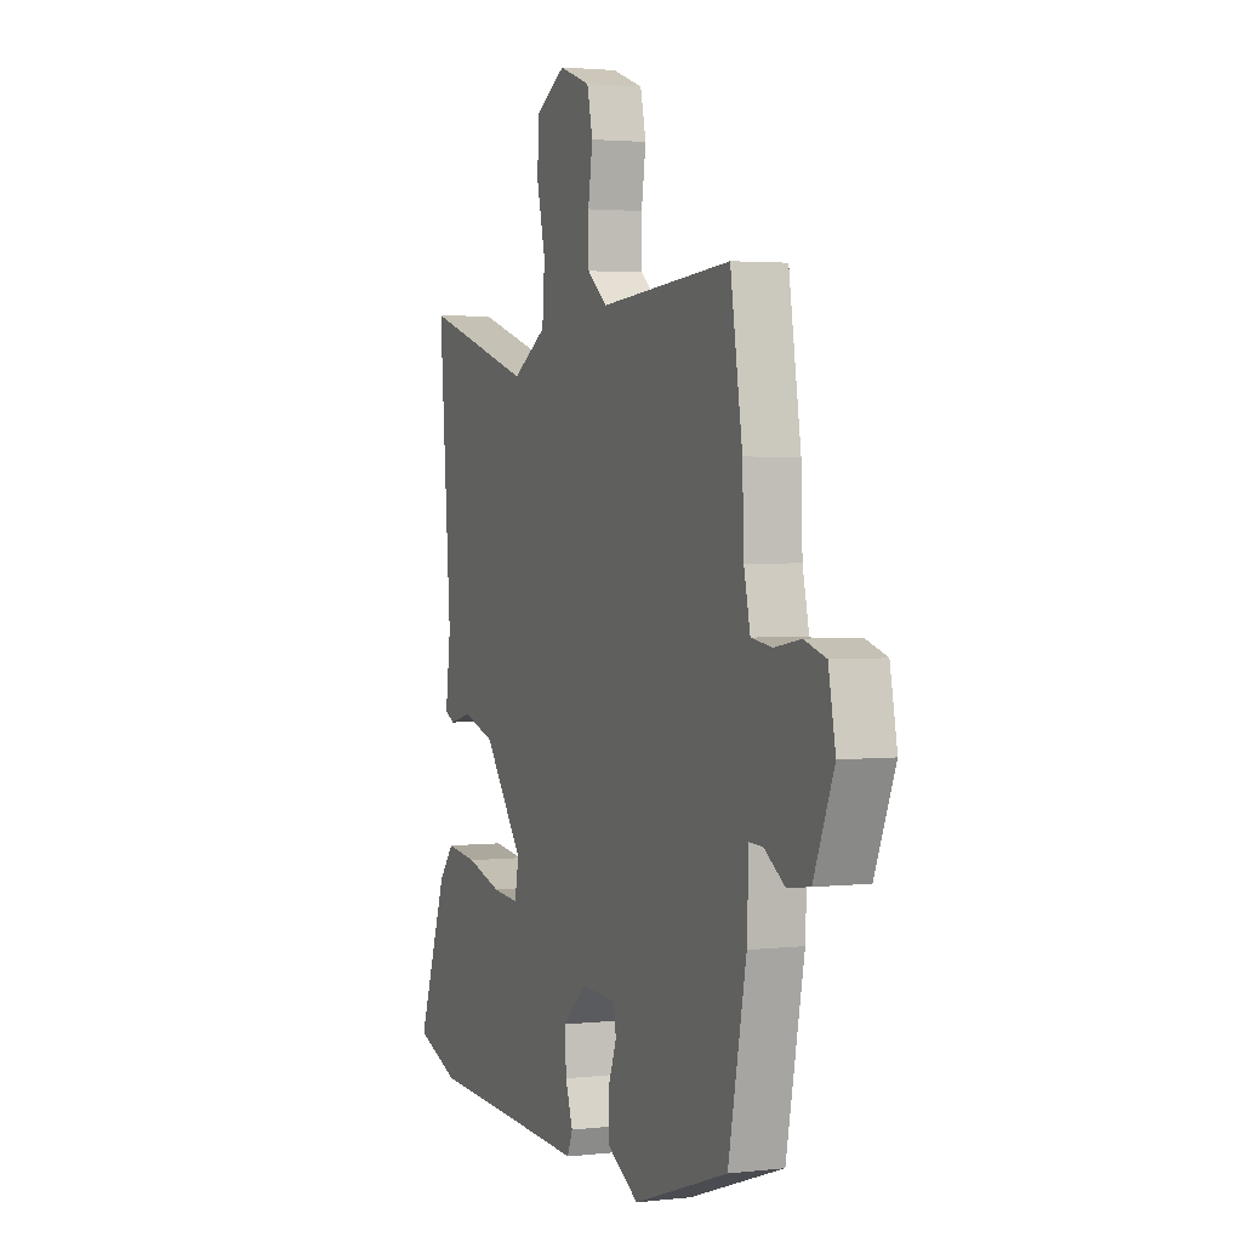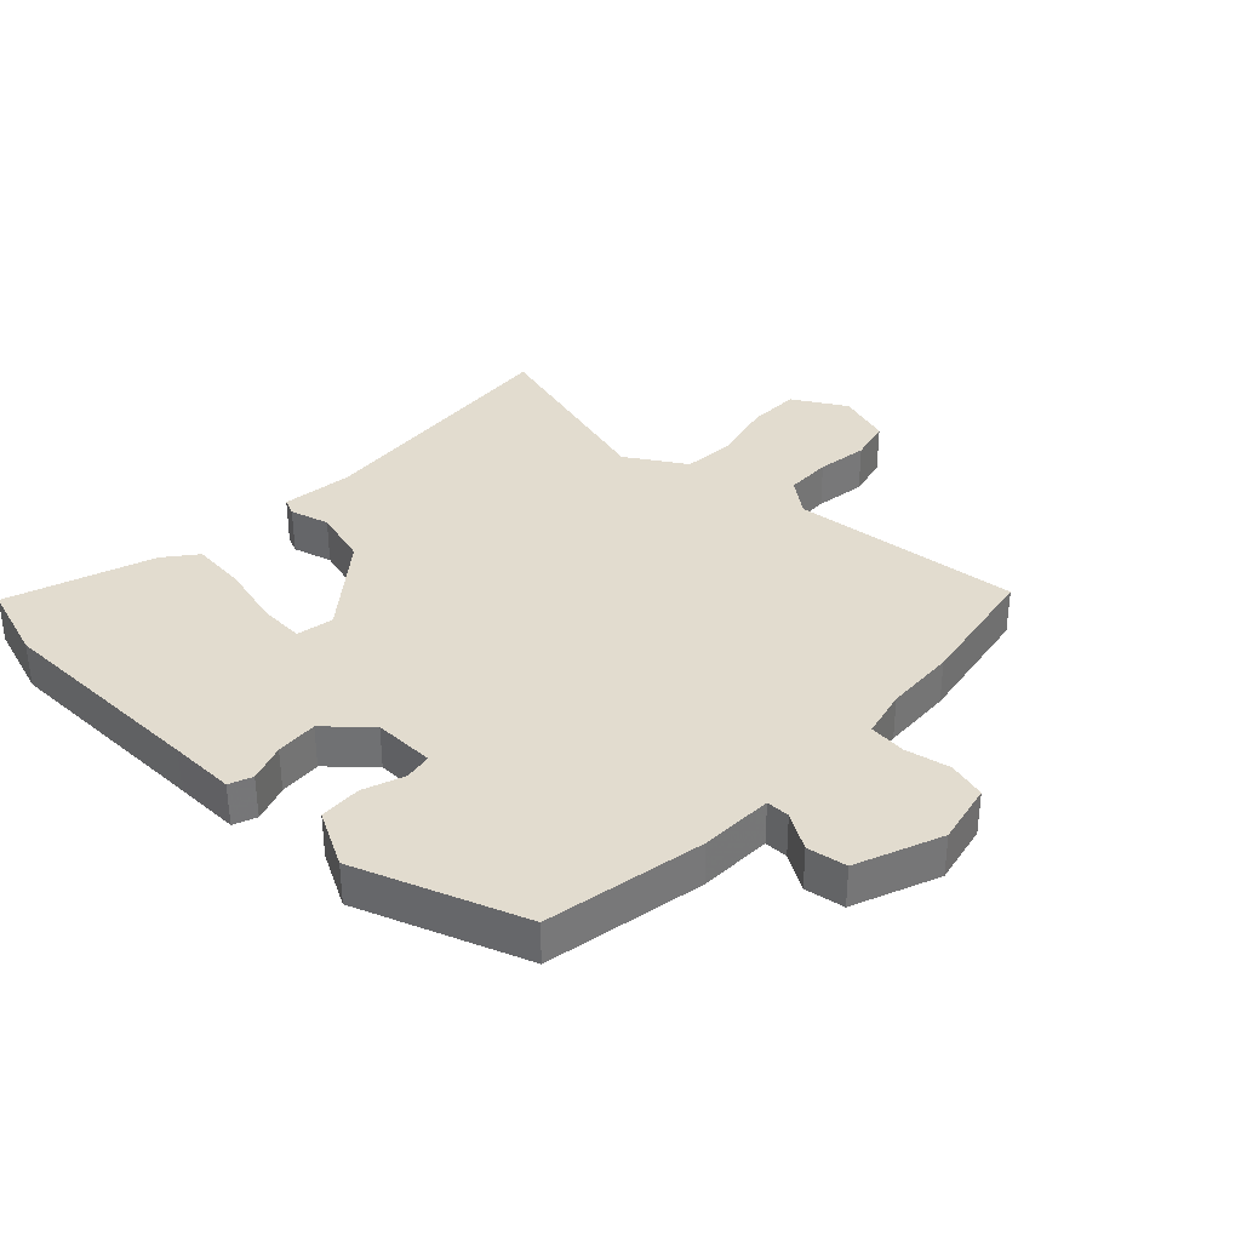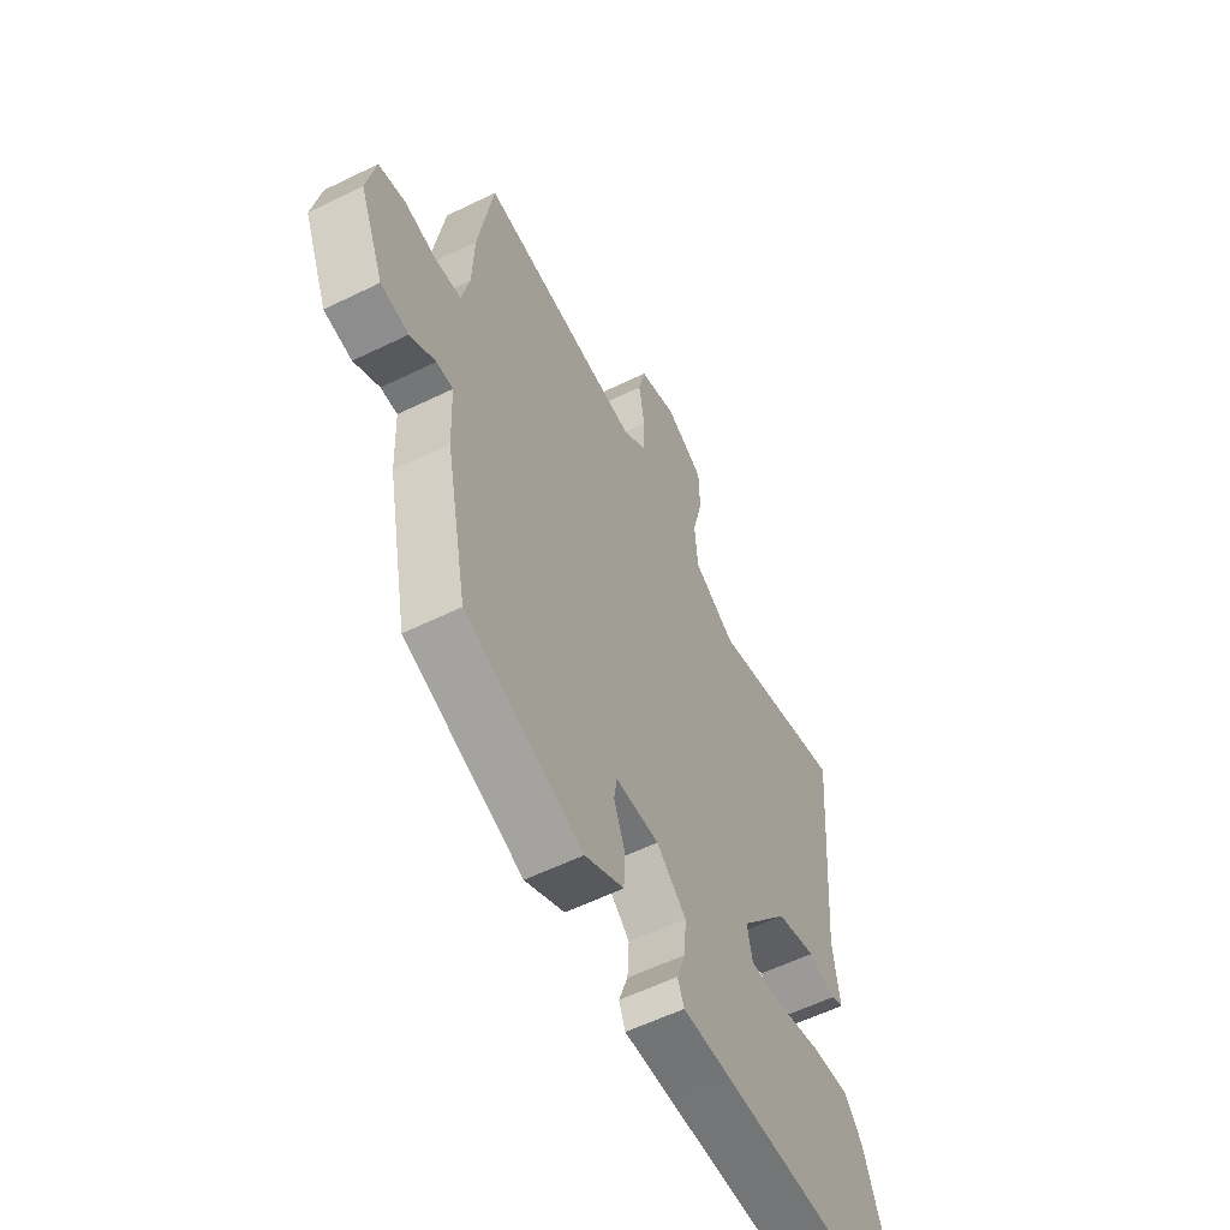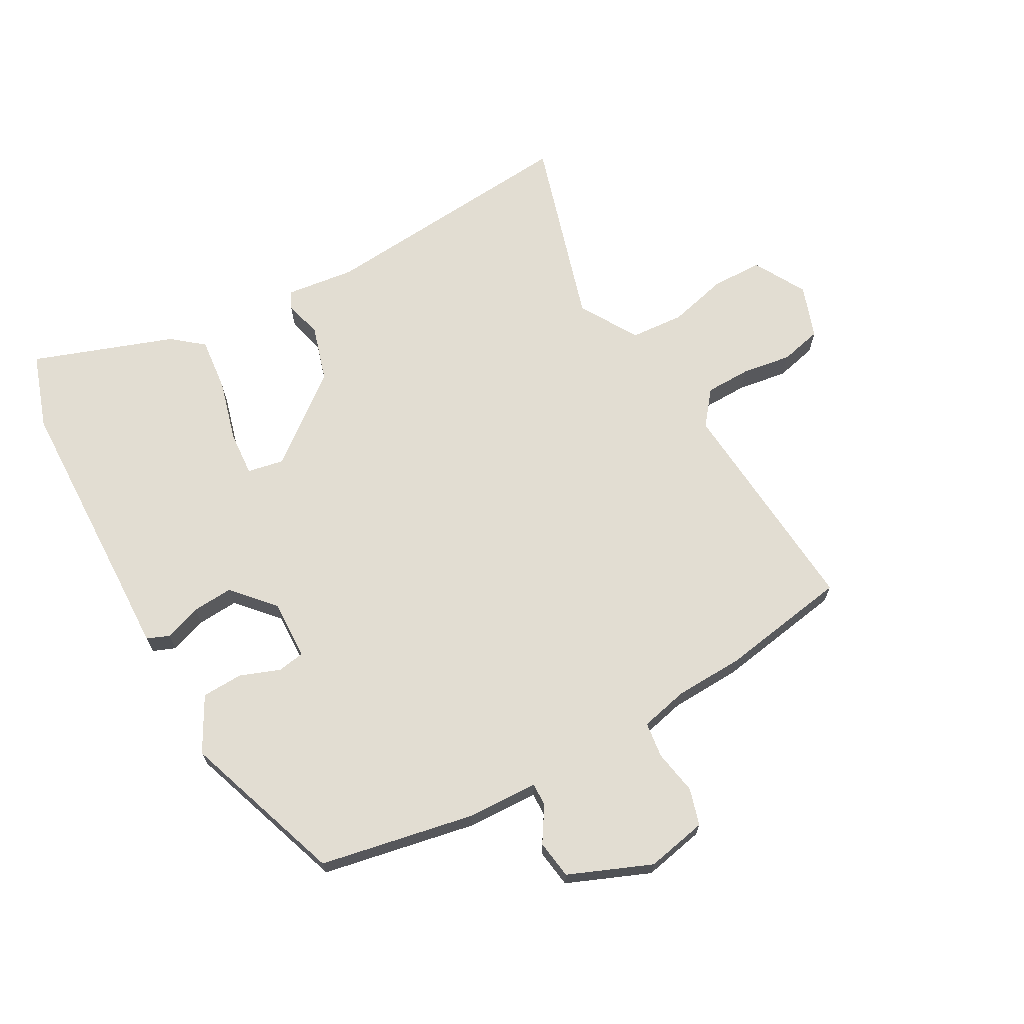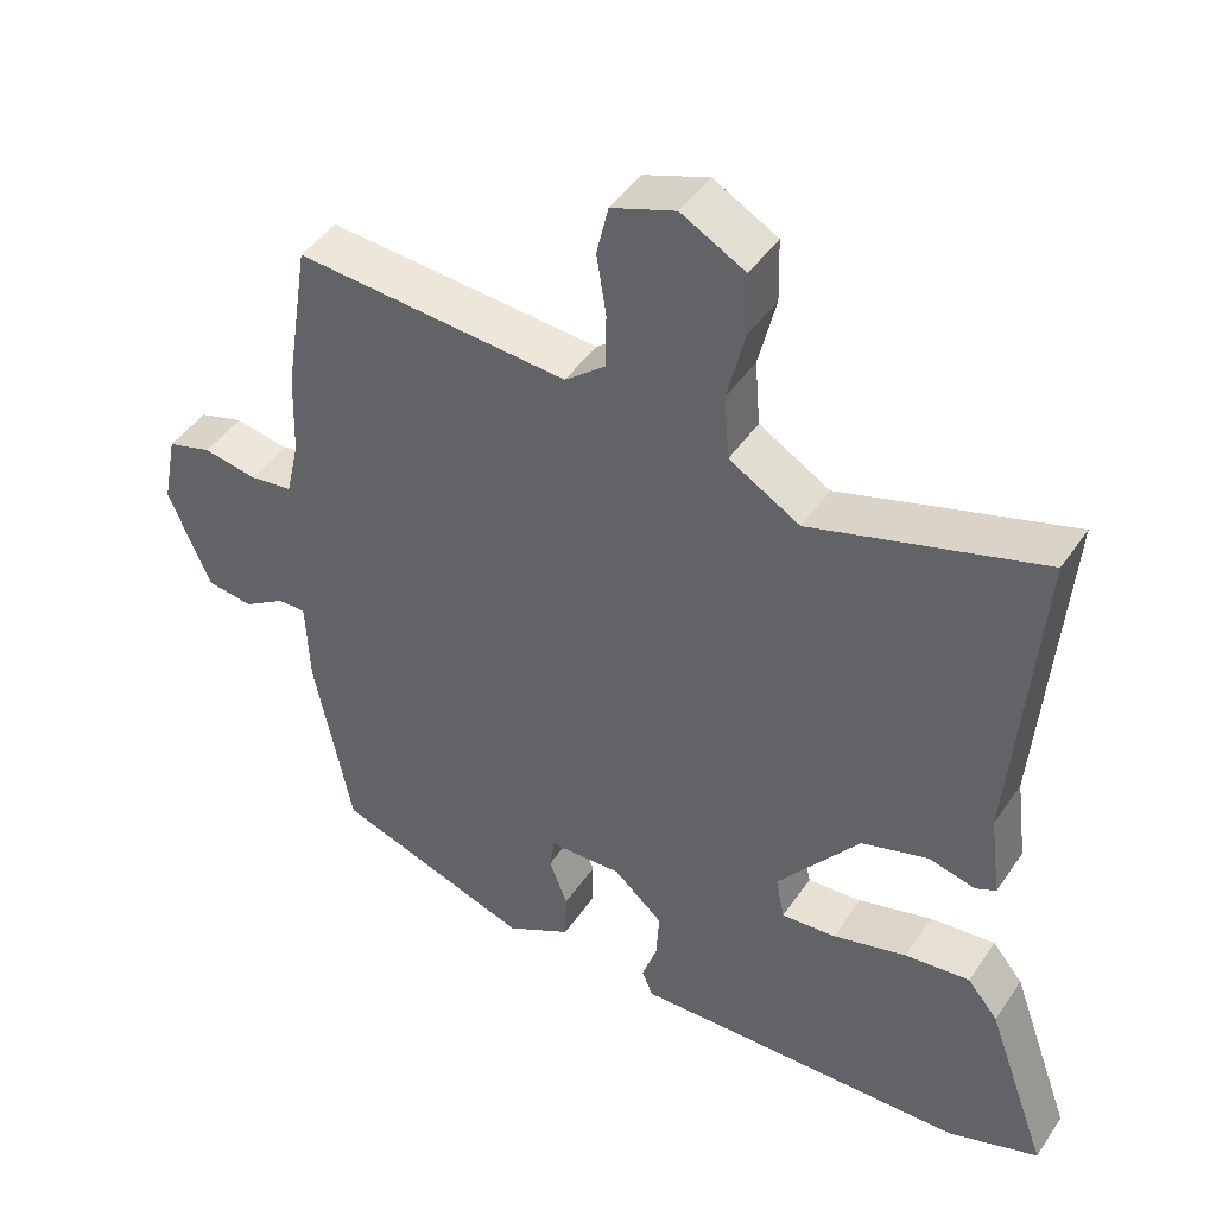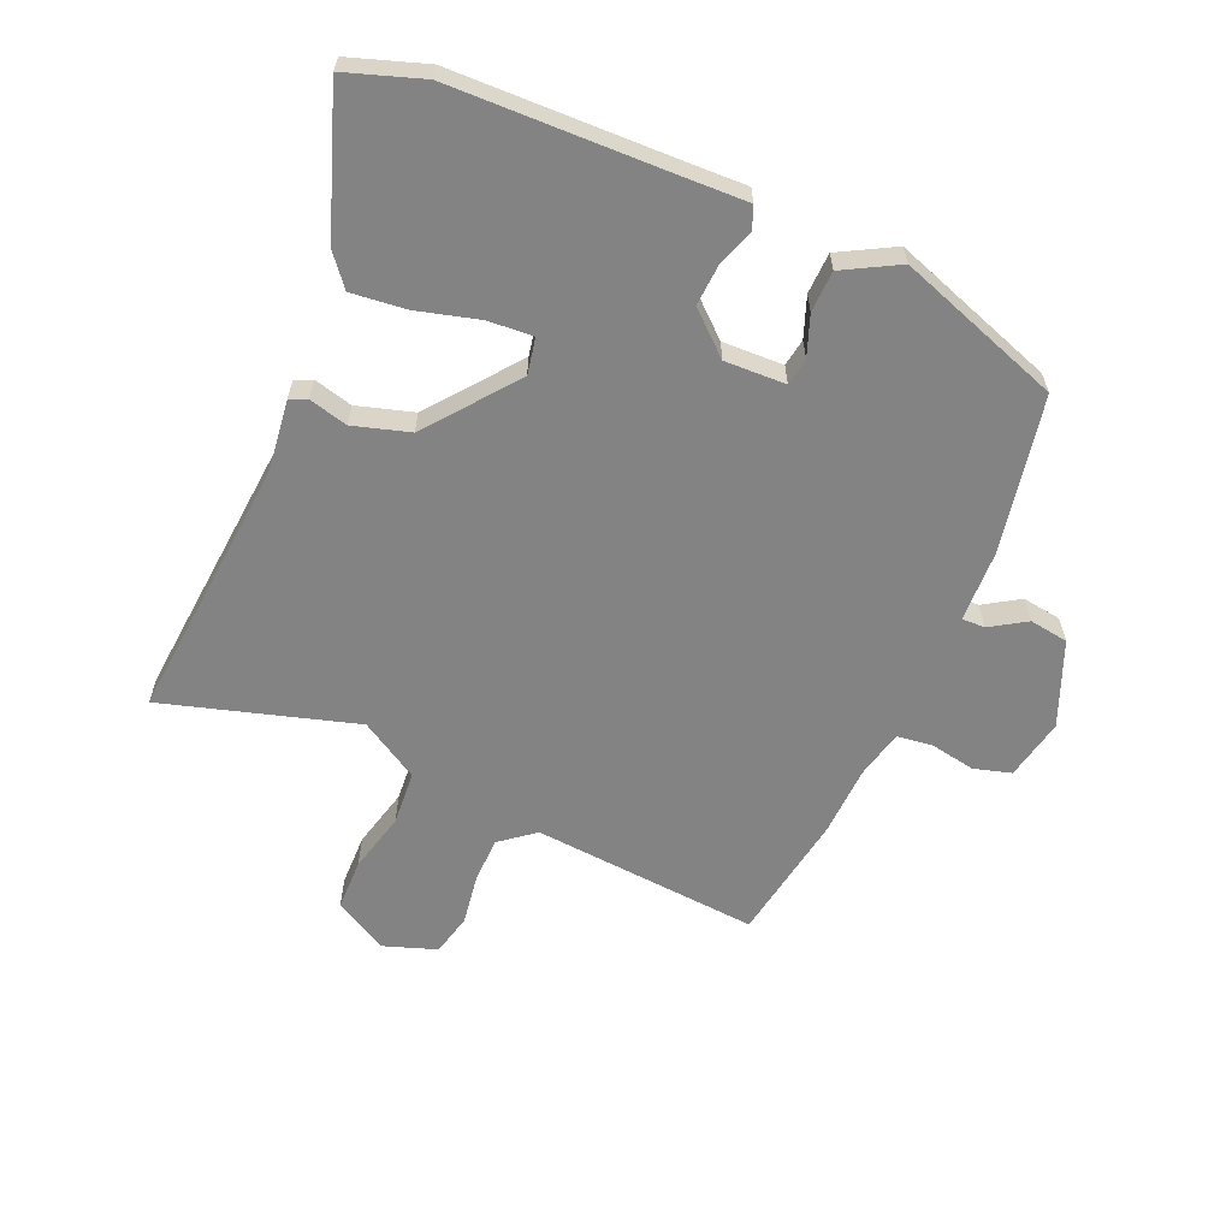
<metadata>
{"format":"obj","ext":"obj","renderer":"f3d","projection":"perspective","resolution":1024,"background":"white","views":[{"elev":2.6,"azim":-111.6,"up":"+Z"},{"elev":34.6,"azim":-137.5,"up":"+Y"},{"elev":-58.0,"azim":-63.2,"up":"+Z"},{"elev":68.2,"azim":-119.4,"up":"+Y"},{"elev":44.8,"azim":31.9,"up":"+Z"},{"elev":-61.2,"azim":156.3,"up":"+Y"}]}
</metadata>
<code>
v -0.523 0.07 0.354
v -0.489 0.07 0.567
v -0.115 0.07 0.539
v -0.059 0.07 0.584
v -0.058 0.07 0.659
v -0.071 0.07 0.742
v -0.055 0.07 0.811
v 0.033 0.07 0.842
v 0.12 0.07 0.794
v 0.122 0.07 0.709
v 0.098 0.07 0.61
v 0.105 0.07 0.521
v 0.202 0.07 0.464
v 0.517 0.07 0.559
v 0.482 0.07 0.121
v 0.497 0.07 0.006
v 0.469 0.07 -0.007
v 0.405 0.07 0.009
v 0.313 0.07 -0.019
v 0.2 0.07 -0.164
v 0.212 0.07 -0.224
v 0.287 0.07 -0.218
v 0.388 0.07 -0.19
v 0.478 0.07 -0.18
v 0.52 0.07 -0.231
v 0.604 0.07 -0.464
v 0.479 0.07 -0.507
v 0.123 0.07 -0.518
v 0.016 0.07 -0.522
v 0.001 0.07 -0.485
v 0.022 0.07 -0.424
v 0.026 0.07 -0.356
v -0.042 0.07 -0.296
v -0.142 0.07 -0.3
v -0.149 0.07 -0.345
v -0.124 0.07 -0.411
v -0.126 0.07 -0.479
v -0.216 0.07 -0.529
v -0.486 0.07 -0.437
v -0.537 0.07 -0.181
v -0.542 0.07 -0.063
v -0.58 0.07 -0.064
v -0.638 0.07 -0.101
v -0.702 0.07 -0.092
v -0.759 0.07 0.045
v -0.739 0.07 0.146
v -0.678 0.07 0.164
v -0.604 0.07 0.151
v -0.545 0.07 0.159
v -0.527 0.07 0.238
v -0.523 0 0.354
v -0.489 0 0.567
v -0.115 0 0.539
v -0.059 0 0.584
v -0.058 0 0.659
v -0.071 0 0.742
v -0.055 0 0.811
v 0.033 0 0.842
v 0.12 0 0.794
v 0.122 0 0.709
v 0.098 0 0.61
v 0.105 0 0.521
v 0.202 0 0.464
v 0.517 0 0.559
v 0.482 0 0.121
v 0.497 0 0.006
v 0.469 0 -0.007
v 0.405 0 0.009
v 0.313 0 -0.019
v 0.2 0 -0.164
v 0.212 0 -0.224
v 0.287 0 -0.218
v 0.388 0 -0.19
v 0.478 0 -0.18
v 0.52 0 -0.231
v 0.604 0 -0.464
v 0.479 0 -0.507
v 0.123 0 -0.518
v 0.016 0 -0.522
v 0.001 0 -0.485
v 0.022 0 -0.424
v 0.026 0 -0.356
v -0.042 0 -0.296
v -0.142 0 -0.3
v -0.149 0 -0.345
v -0.124 0 -0.411
v -0.126 0 -0.479
v -0.216 0 -0.529
v -0.486 0 -0.437
v -0.537 0 -0.181
v -0.542 0 -0.063
v -0.58 0 -0.064
v -0.638 0 -0.101
v -0.702 0 -0.092
v -0.759 0 0.045
v -0.739 0 0.146
v -0.678 0 0.164
v -0.604 0 0.151
v -0.545 0 0.159
v -0.527 0 0.238
f 46 47 48
f 45 46 48
f 44 45 48
f 43 44 48
f 42 43 48
f 41 42 48 49
f 41 49 50
f 40 41 50
f 39 40 50
f 38 39 50
f 37 38 50
f 36 37 50
f 35 36 50
f 28 29 30 31
f 28 31 32
f 27 28 32
f 26 27 32
f 25 26 32
f 24 25 32
f 23 24 32
f 22 23 32
f 21 22 32 33
f 15 16 17 18
f 15 18 19
f 14 15 19
f 13 14 19
f 12 13 19 20
f 9 10 11
f 8 9 11
f 7 8 11
f 6 7 11
f 5 6 11
f 4 5 11 12
f 3 4 12 20
f 1 2 3
f 50 1 3
f 35 50 3
f 34 35 3
f 21 33 34
f 20 21 34
f 3 20 34
f 98 97 96
f 98 96 95
f 98 95 94
f 98 94 93
f 98 93 92
f 99 98 92 91
f 100 99 91
f 100 91 90
f 100 90 89
f 100 89 88
f 100 88 87
f 100 87 86
f 100 86 85
f 81 80 79 78
f 82 81 78
f 82 78 77
f 82 77 76
f 82 76 75
f 82 75 74
f 82 74 73
f 82 73 72
f 83 82 72 71
f 68 67 66 65
f 69 68 65
f 69 65 64
f 69 64 63
f 70 69 63 62
f 61 60 59
f 61 59 58
f 61 58 57
f 61 57 56
f 61 56 55
f 62 61 55 54
f 70 62 54 53
f 53 52 51
f 53 51 100
f 53 100 85
f 53 85 84
f 84 83 71
f 84 71 70
f 84 70 53
f 1 51 52 2
f 2 52 53 3
f 3 53 54 4
f 4 54 55 5
f 5 55 56 6
f 6 56 57 7
f 7 57 58 8
f 8 58 59 9
f 9 59 60 10
f 10 60 61 11
f 11 61 62 12
f 12 62 63 13
f 13 63 64 14
f 14 64 65 15
f 15 65 66 16
f 16 66 67 17
f 17 67 68 18
f 18 68 69 19
f 19 69 70 20
f 20 70 71 21
f 21 71 72 22
f 22 72 73 23
f 23 73 74 24
f 24 74 75 25
f 25 75 76 26
f 26 76 77 27
f 27 77 78 28
f 28 78 79 29
f 29 79 80 30
f 30 80 81 31
f 31 81 82 32
f 32 82 83 33
f 33 83 84 34
f 34 84 85 35
f 35 85 86 36
f 36 86 87 37
f 37 87 88 38
f 38 88 89 39
f 39 89 90 40
f 40 90 91 41
f 41 91 92 42
f 42 92 93 43
f 43 93 94 44
f 44 94 95 45
f 45 95 96 46
f 46 96 97 47
f 47 97 98 48
f 48 98 99 49
f 49 99 100 50
f 50 100 51 1

</code>
